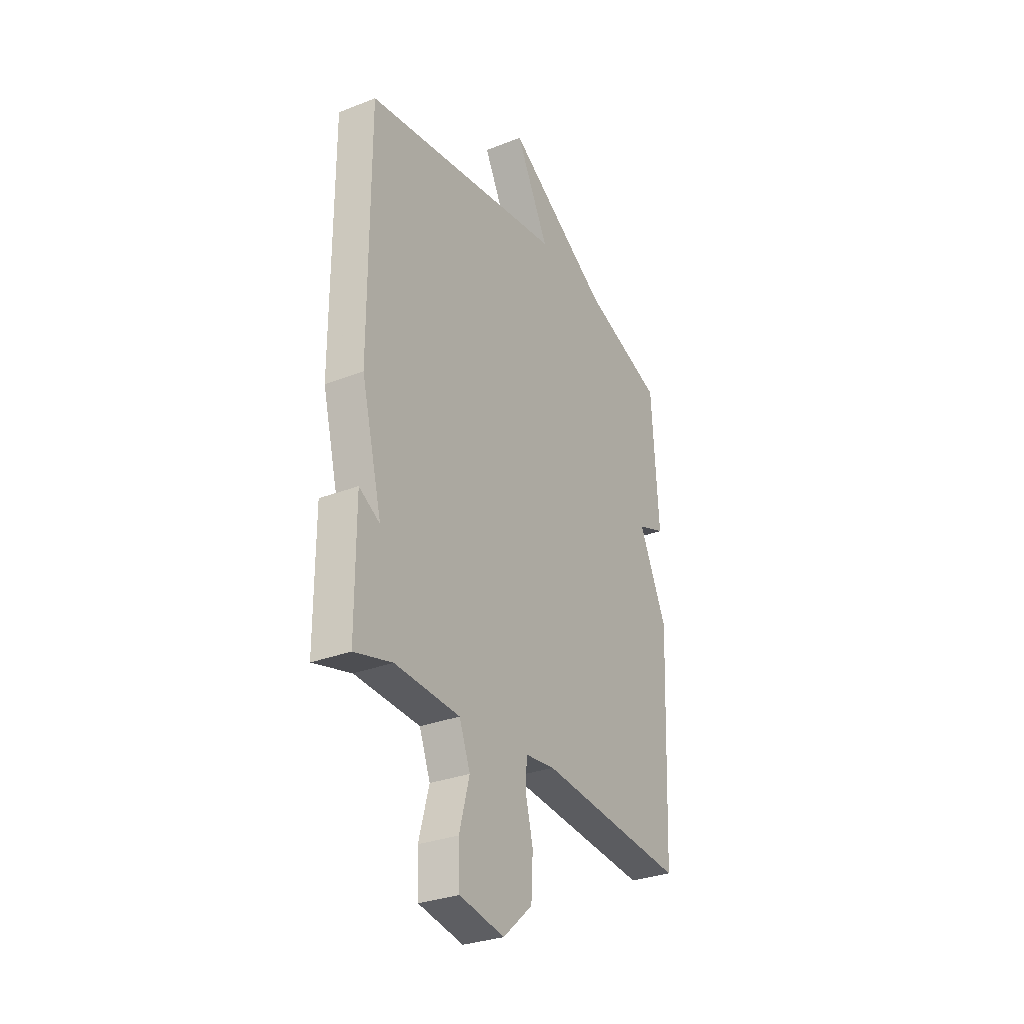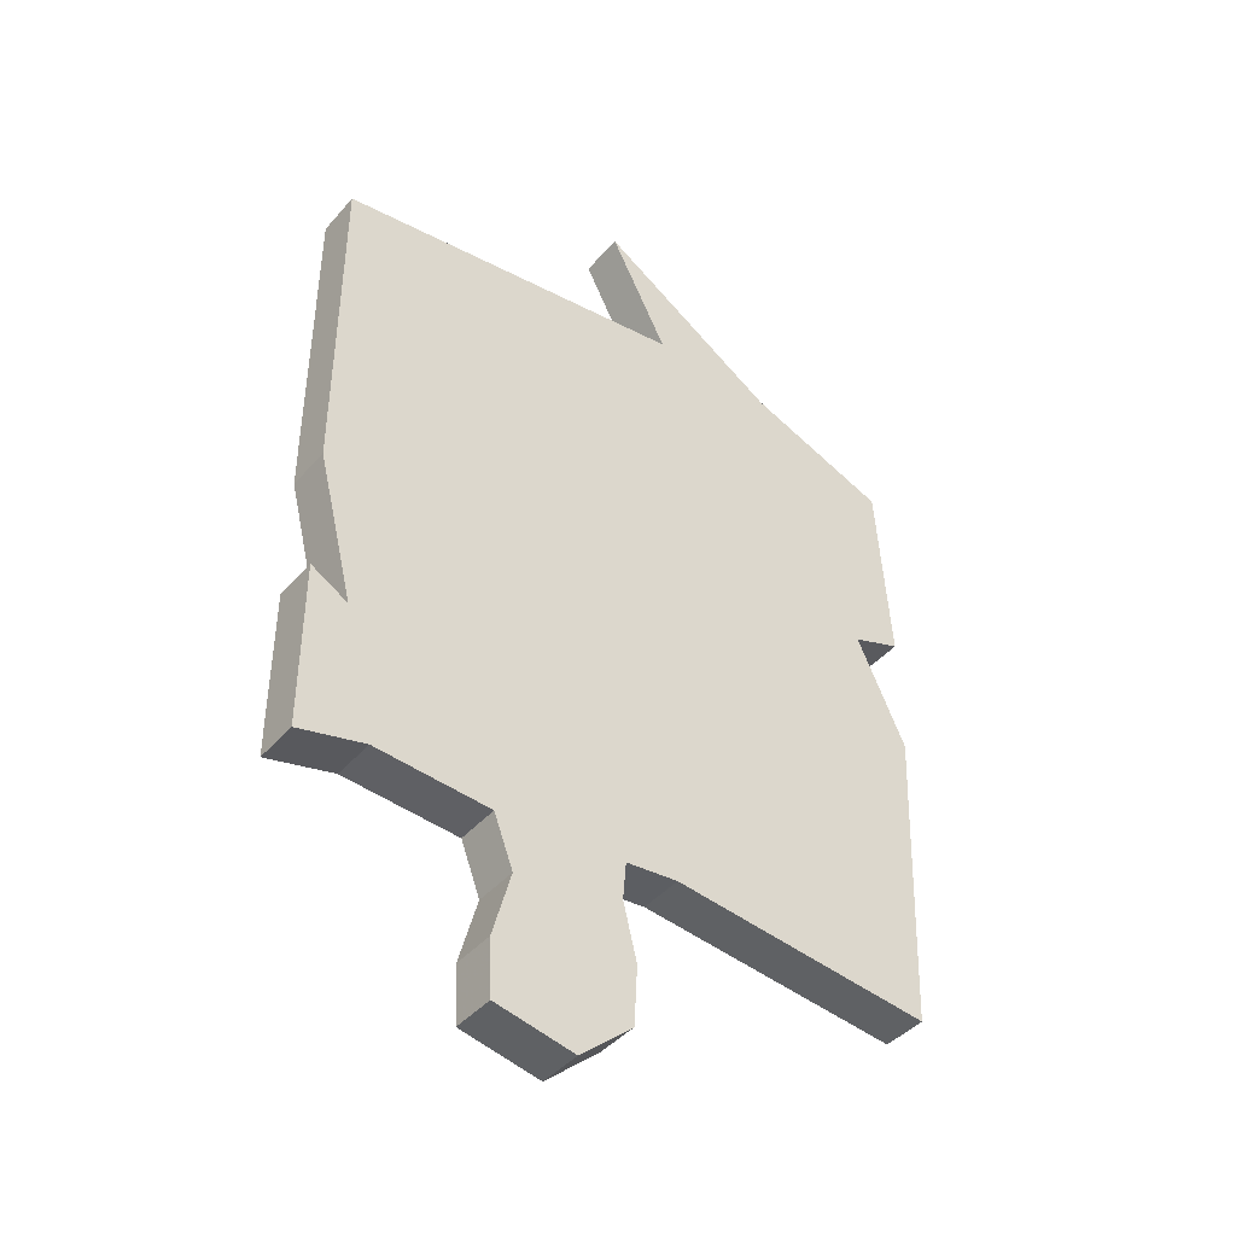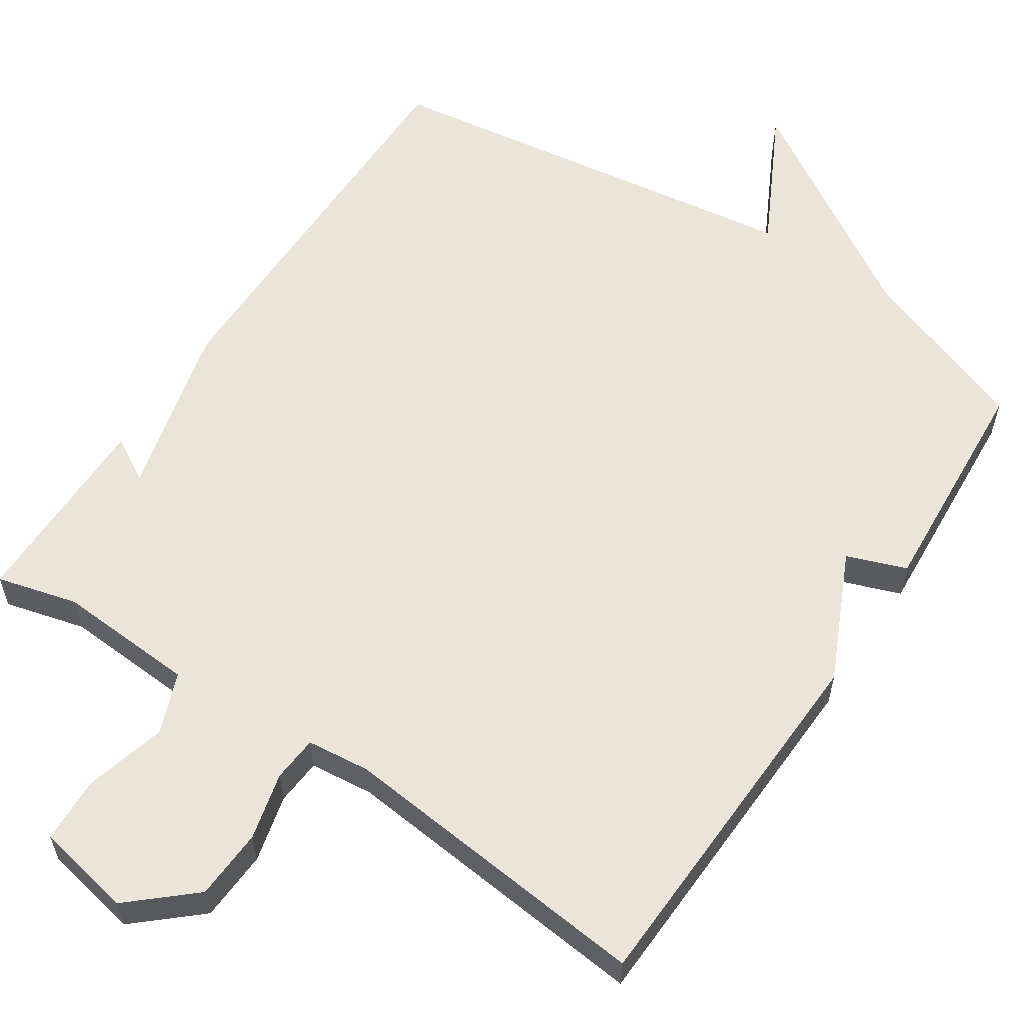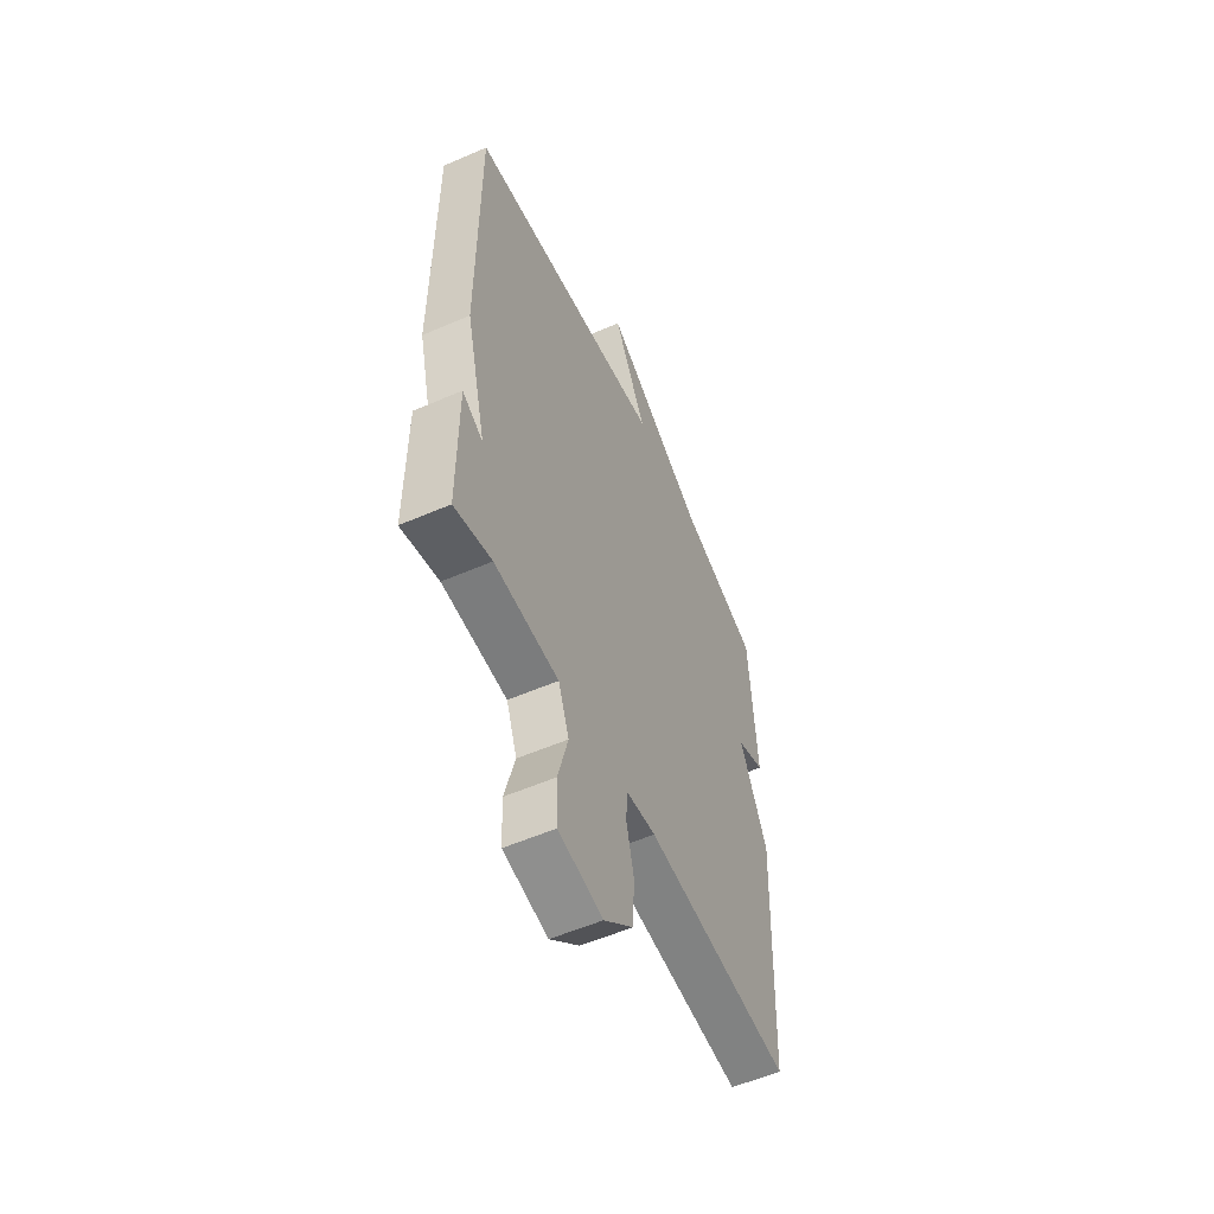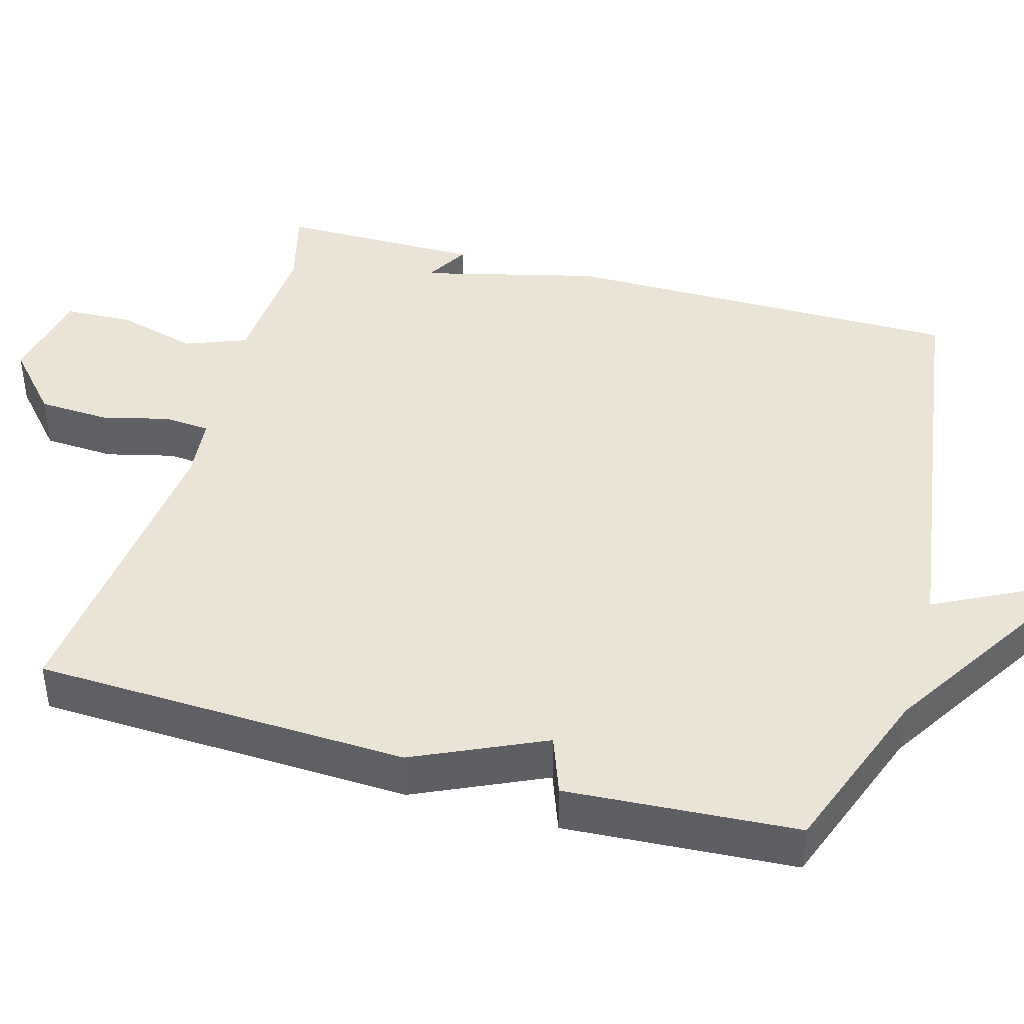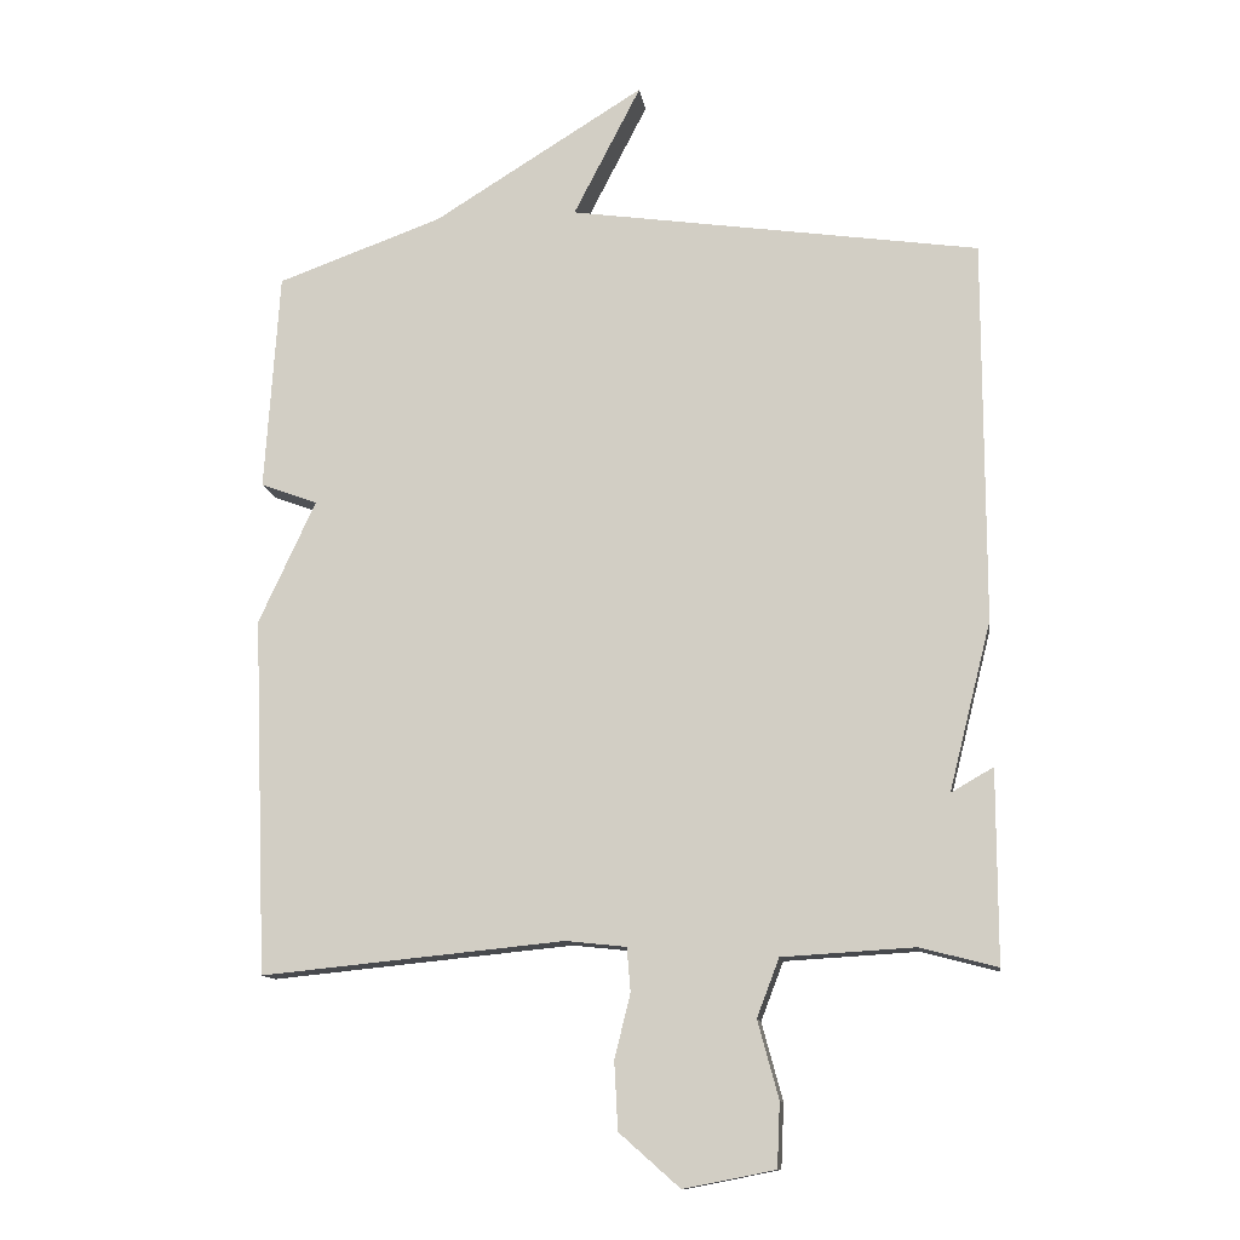
<metadata>
{"format":"obj","ext":"obj","renderer":"f3d","projection":"perspective","resolution":1024,"background":"white","views":[{"elev":-30.1,"azim":119.7,"up":"+Z"},{"elev":-43.0,"azim":142.4,"up":"+Z"},{"elev":58.8,"azim":-146.5,"up":"+Y"},{"elev":-55.7,"azim":114.5,"up":"+Z"},{"elev":42.4,"azim":-74.2,"up":"+Y"},{"elev":-12.2,"azim":7.8,"up":"+Z"}]}
</metadata>
<code>
v -0.5 0.07 -0.5
v -0.52 0.07 -0.005
v -0.441 0.07 0.166
v -0.52 0.07 0.195
v -0.5 0.07 0.5
v -0.271 0.07 0.583
v 0.023 0.07 0.766
v -0.071 0.07 0.583
v 0.5 0.07 0.5
v 0.5 0.07 -0.033
v 0.441 0.07 -0.267
v 0.5 0.07 -0.233
v 0.5 0.07 -0.5
v 0.393 0.07 -0.472
v 0.209 0.07 -0.483
v 0.178 0.07 -0.564
v 0.207 0.07 -0.671
v 0.203 0.07 -0.76
v 0.076 0.07 -0.785
v -0.008 0.07 -0.711
v -0.013 0.07 -0.617
v 0.009 0.07 -0.528
v 0.004 0.07 -0.467
v -0.08 0.07 -0.458
v -0.5 0 -0.5
v -0.52 0 -0.005
v -0.441 0 0.166
v -0.52 0 0.195
v -0.5 0 0.5
v -0.271 0 0.583
v 0.023 0 0.766
v -0.071 0 0.583
v 0.5 0 0.5
v 0.5 0 -0.033
v 0.441 0 -0.267
v 0.5 0 -0.233
v 0.5 0 -0.5
v 0.393 0 -0.472
v 0.209 0 -0.483
v 0.178 0 -0.564
v 0.207 0 -0.671
v 0.203 0 -0.76
v 0.076 0 -0.785
v -0.008 0 -0.711
v -0.013 0 -0.617
v 0.009 0 -0.528
v 0.004 0 -0.467
v -0.08 0 -0.458
f 20 21 22
f 19 20 22
f 18 19 22
f 17 18 22
f 16 17 22
f 15 16 22 23
f 14 15 23 24
f 11 12 13 14
f 8 9 10 11
f 8 11 14 24
f 6 7 8
f 5 6 8
f 4 5 8
f 3 4 8
f 3 8 24
f 2 3 24
f 1 2 24
f 46 45 44
f 46 44 43
f 46 43 42
f 46 42 41
f 46 41 40
f 47 46 40 39
f 48 47 39 38
f 38 37 36 35
f 35 34 33 32
f 48 38 35 32
f 32 31 30
f 32 30 29
f 32 29 28
f 32 28 27
f 48 32 27
f 48 27 26
f 48 26 25
f 1 25 26 2
f 2 26 27 3
f 3 27 28 4
f 4 28 29 5
f 5 29 30 6
f 6 30 31 7
f 7 31 32 8
f 8 32 33 9
f 9 33 34 10
f 10 34 35 11
f 11 35 36 12
f 12 36 37 13
f 13 37 38 14
f 14 38 39 15
f 15 39 40 16
f 16 40 41 17
f 17 41 42 18
f 18 42 43 19
f 19 43 44 20
f 20 44 45 21
f 21 45 46 22
f 22 46 47 23
f 23 47 48 24
f 24 48 25 1

</code>
